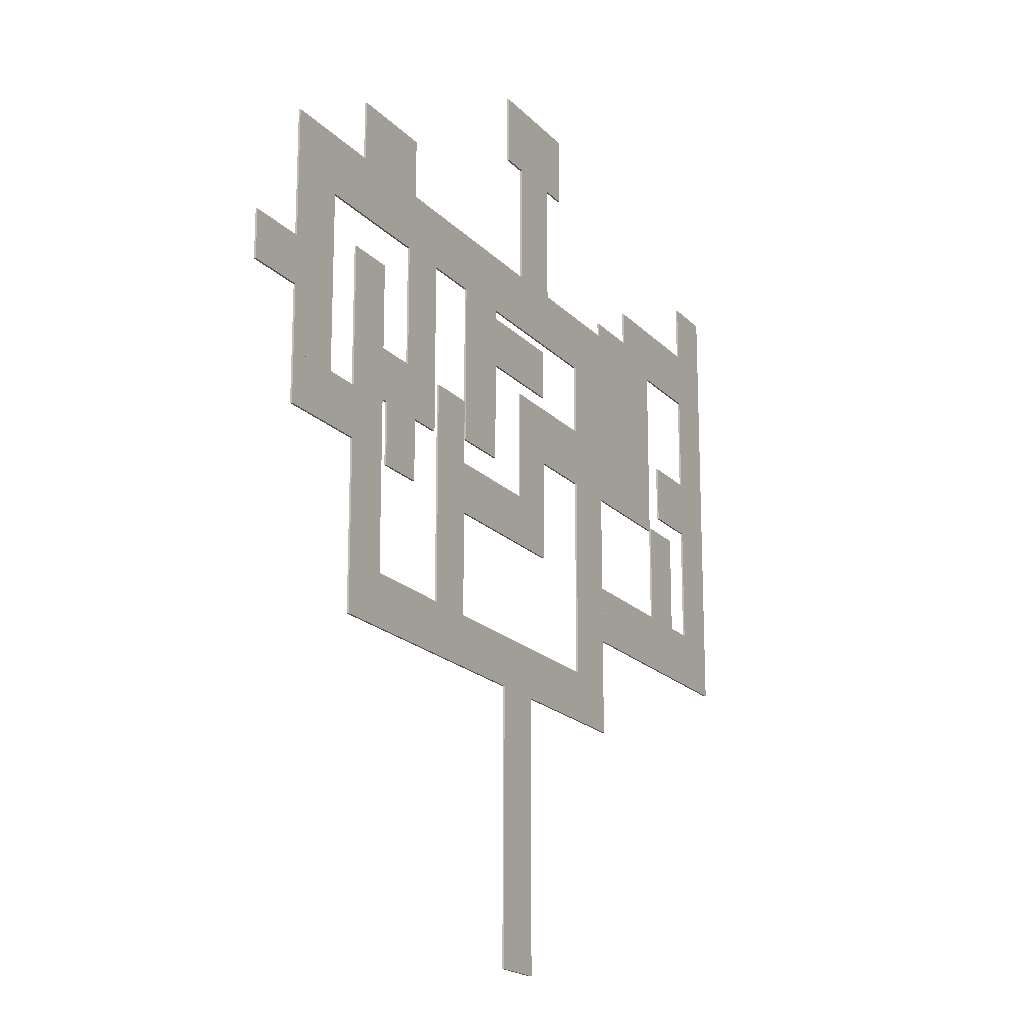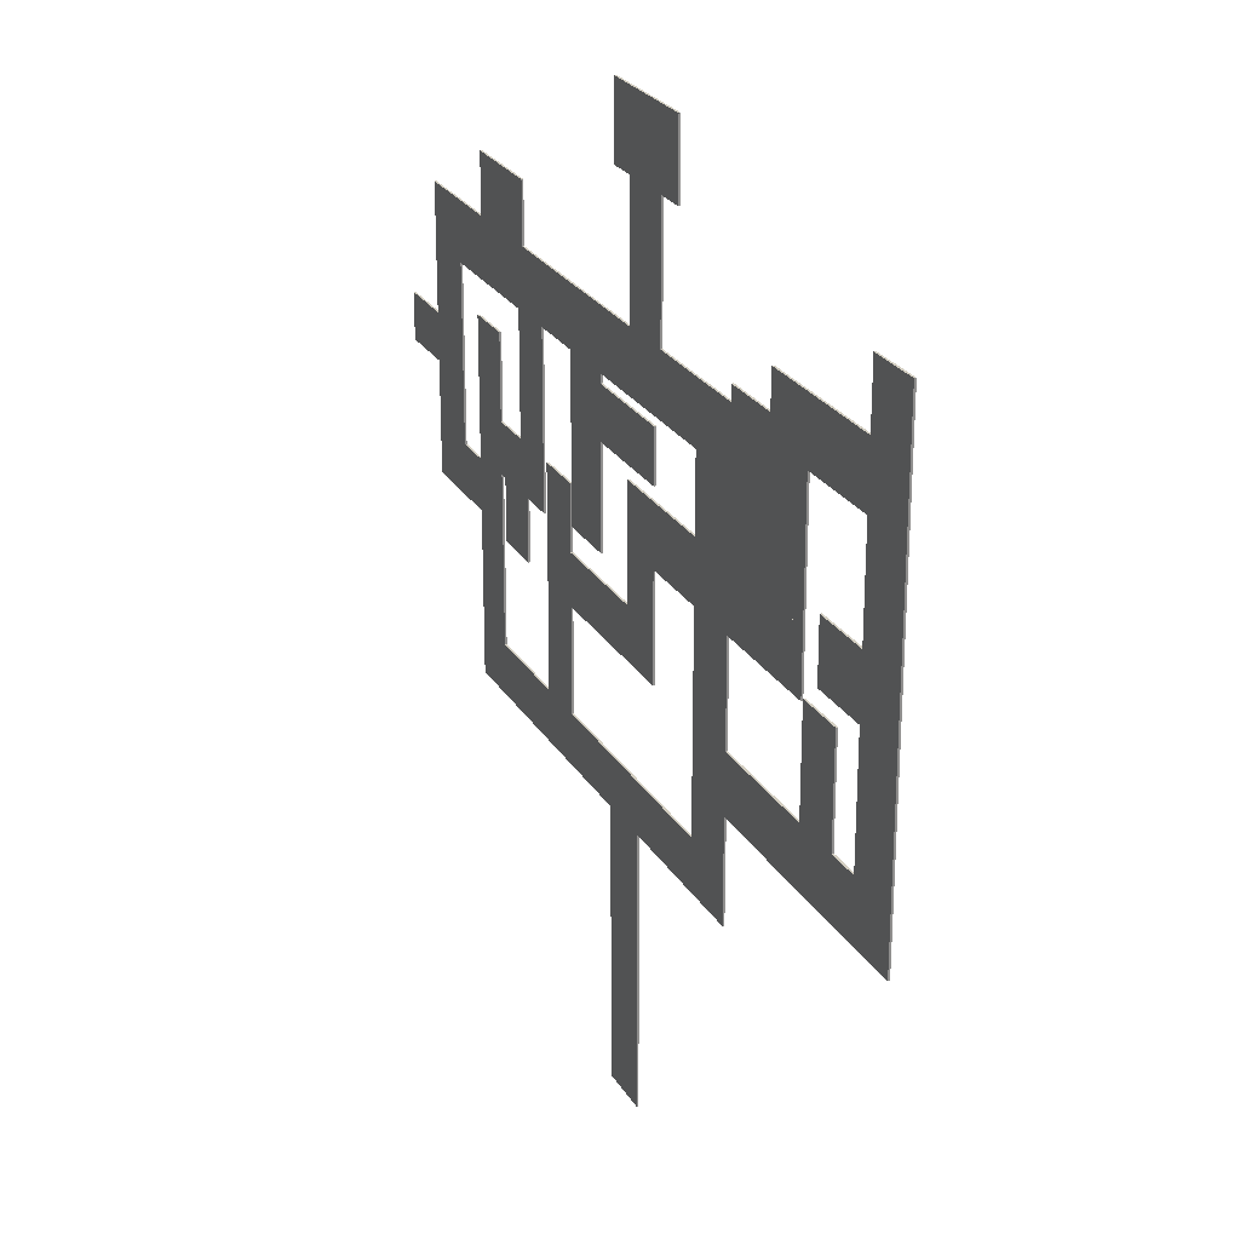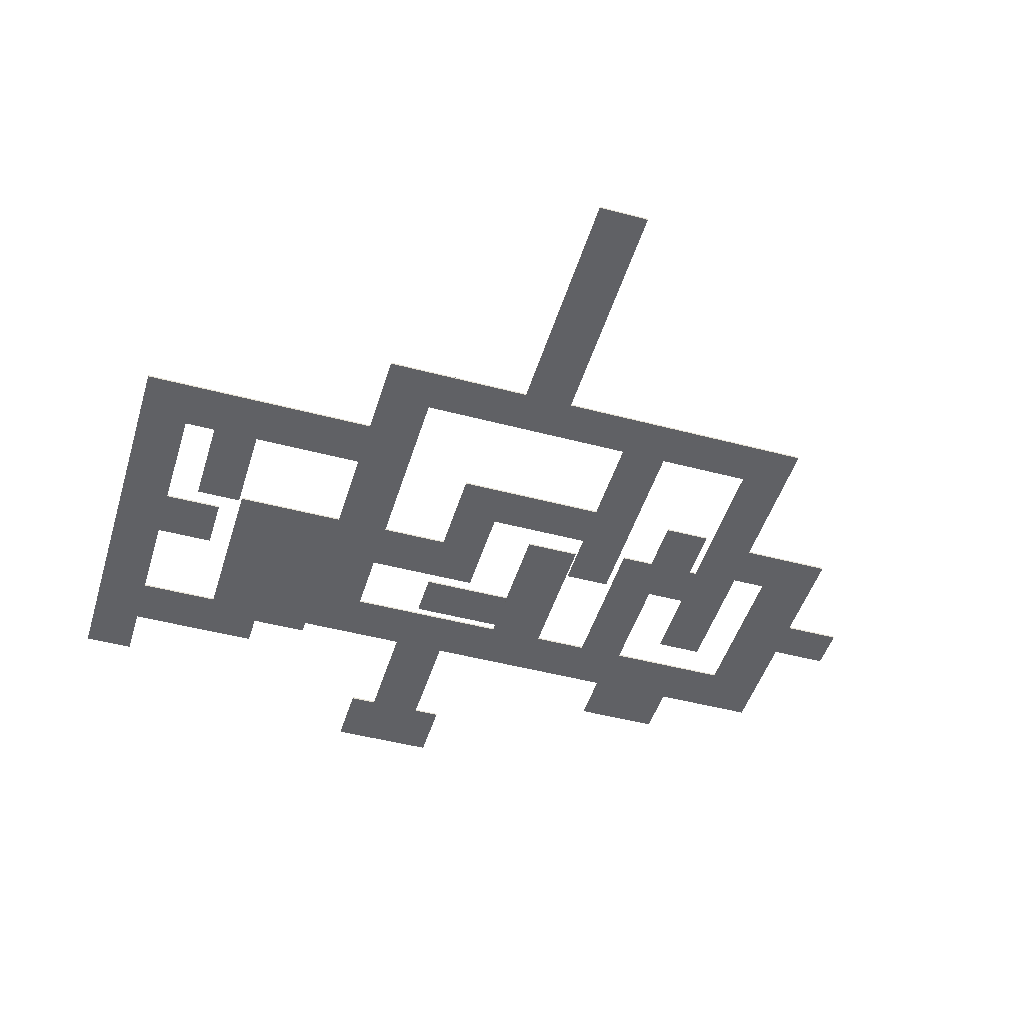
<metadata>
{"format":"obj","ext":"obj","renderer":"f3d","projection":"perspective","resolution":1024,"background":"white","views":[{"elev":-18.6,"azim":-61.7,"up":"+Z"},{"elev":25.2,"azim":65.7,"up":"+Z"},{"elev":-47.3,"azim":163.3,"up":"+Y"}]}
</metadata>
<code>
g Floor1
v 23.5 1 448
v -36 1 448
v 23.5 0 448
v -36 0 448
v -36 1 411.8
v -36 1 448
v 23.5 1 411.8
v 23.5 1 448
v -36 1 448
v -36 1 411.8
v -36 0 448
v -36 0 411.8
v -36 1 411.8
v 23.5 1 411.8
v -36 0 411.8
v 23.5 0 411.8
v 23.5 0 411.8
v 23.5 0 448
v -36 0 411.8
v -36 0 448
v 23.5 1 411.8
v 23.5 1 448
v 23.5 0 411.8
v 23.5 0 448
f 1 2 3
f 3 2 4
f 5 6 7
f 7 6 8
f 9 10 11
f 11 10 12
f 13 14 15
f 15 14 16
f 17 18 19
f 19 18 20
f 21 22 23
f 23 22 24
g Floor2
v 135.5 1 253.1
v 135.5 1 200.2
v 135.5 0 253.1
v 135.5 0 200.2
v 161.5 1 200.2
v 135.5 1 200.2
v 161.5 1 253.1
v 135.5 1 253.1
v 135.5 1 200.2
v 161.5 1 200.2
v 135.5 0 200.2
v 161.5 0 200.2
v 161.5 1 200.2
v 161.5 1 253.1
v 161.5 0 200.2
v 161.5 0 253.1
v 161.5 0 253.1
v 135.5 0 253.1
v 161.5 0 200.2
v 135.5 0 200.2
v 161.5 1 253.1
v 135.5 1 253.1
v 161.5 0 253.1
v 135.5 0 253.1
f 25 26 27
f 27 26 28
f 29 30 31
f 31 30 32
f 33 34 35
f 35 34 36
f 37 38 39
f 39 38 40
f 41 42 43
f 43 42 44
f 45 46 47
f 47 46 48
g Floor3
v -50 1 237.2
v -50 1 318.8
v -50 0 237.2
v -50 0 318.8
v -81 1 318.8
v -50 1 318.8
v -81 1 237.2
v -50 1 237.2
v -50 1 318.8
v -81 1 318.8
v -50 0 318.8
v -81 0 318.8
v -81 1 318.8
v -81 1 237.2
v -81 0 318.8
v -81 0 237.2
v -81 0 237.2
v -50 0 237.2
v -81 0 318.8
v -50 0 318.8
v -81 1 237.2
v -50 1 237.2
v -81 0 237.2
v -50 0 237.2
f 49 50 51
f 51 50 52
f 53 54 55
f 55 54 56
f 57 58 59
f 59 58 60
f 61 62 63
f 63 62 64
f 65 66 67
f 67 66 68
f 69 70 71
f 71 70 72
g Floor4
v 41.5 1 348.8
v -237.8 1 348.8
v 41.5 0 348.8
v -237.8 0 348.8
v -237.8 1 318.8
v -237.8 1 348.8
v 41.5 1 318.8
v 41.5 1 348.8
v -237.8 1 348.8
v -237.8 1 318.8
v -237.8 0 348.8
v -237.8 0 318.8
v -237.8 1 318.8
v 41.5 1 318.8
v -237.8 0 318.8
v 41.5 0 318.8
v 41.5 0 318.8
v 41.5 0 348.8
v -237.8 0 318.8
v -237.8 0 348.8
v 41.5 1 318.8
v 41.5 1 348.8
v 41.5 0 318.8
v 41.5 0 348.8
f 73 74 75
f 75 74 76
f 77 78 79
f 79 78 80
f 81 82 83
f 83 82 84
f 85 86 87
f 87 86 88
f 89 90 91
f 91 90 92
f 93 94 95
f 95 94 96
g Floor5
v 104 1 374.5
v 104 1 281.5
v 104 0 374.5
v 104 0 281.5
v 134 1 281.5
v 104 1 281.5
v 134 1 374.5
v 104 1 374.5
v 104 1 281.5
v 134 1 281.5
v 104 0 281.5
v 134 0 281.5
v 134 1 281.5
v 134 1 374.5
v 134 0 281.5
v 134 0 374.5
v 134 0 374.5
v 104 0 374.5
v 134 0 281.5
v 104 0 281.5
v 134 1 374.5
v 104 1 374.5
v 134 0 374.5
v 104 0 374.5
f 97 98 99
f 99 98 100
f 101 102 103
f 103 102 104
f 105 106 107
f 107 106 108
f 109 110 111
f 111 110 112
f 113 114 115
f 115 114 116
f 117 118 119
f 119 118 120
g Floor6
v 71.5 1 281.5
v 71.5 1 251.2
v 71.5 0 281.5
v 71.5 0 251.2
v 134 1 251.2
v 71.5 1 251.2
v 134 1 281.5
v 71.5 1 281.5
v 71.5 1 251.2
v 134 1 251.2
v 71.5 0 251.2
v 134 0 251.2
v 134 1 251.2
v 134 1 281.5
v 134 0 251.2
v 134 0 281.5
v 134 0 281.5
v 71.5 0 281.5
v 134 0 251.2
v 71.5 0 251.2
v 134 1 281.5
v 71.5 1 281.5
v 134 0 281.5
v 71.5 0 281.5
f 121 122 123
f 123 122 124
f 125 126 127
f 127 126 128
f 129 130 131
f 131 130 132
f 133 134 135
f 135 134 136
f 137 138 139
f 139 138 140
f 141 142 143
f 143 142 144
g Floor7
v -23 1 281.5
v -23 1 198.5
v -23 0 281.5
v -23 0 198.5
v 3 1 198.5
v -23 1 198.5
v 3 1 281.5
v -23 1 281.5
v -23 1 198.5
v 3 1 198.5
v -23 0 198.5
v 3 0 198.5
v 3 1 198.5
v 3 1 281.5
v 3 0 198.5
v 3 0 281.5
v 3 0 281.5
v -23 0 281.5
v 3 0 198.5
v -23 0 198.5
v 3 1 281.5
v -23 1 281.5
v 3 0 281.5
v -23 0 281.5
f 145 146 147
f 147 146 148
f 149 150 151
f 151 150 152
f 153 154 155
f 155 154 156
f 157 158 159
f 159 158 160
f 161 162 163
f 163 162 164
f 165 166 167
f 167 166 168
g Floor8
v 3 1 281.5
v 3 1 251.2
v 3 0 281.5
v 3 0 251.2
v 41.5 1 251.2
v 3 1 251.2
v 41.5 1 281.5
v 3 1 281.5
v 3 1 251.2
v 41.5 1 251.2
v 3 0 251.2
v 41.5 0 251.2
v 41.5 1 251.2
v 41.5 1 281.5
v 41.5 0 251.2
v 41.5 0 281.5
v 41.5 0 281.5
v 3 0 281.5
v 41.5 0 251.2
v 3 0 251.2
v 41.5 1 281.5
v 3 1 281.5
v 41.5 0 281.5
v 3 0 281.5
f 169 170 171
f 171 170 172
f 173 174 175
f 175 174 176
f 177 178 179
f 179 178 180
f 181 182 183
f 183 182 184
f 185 186 187
f 187 186 188
f 189 190 191
f 191 190 192
g Floor9
v -108.2 1 257.2
v -108.2 1 224.5
v -108.2 0 257.2
v -108.2 0 224.5
v -82.25 1 224.5
v -108.2 1 224.5
v -82.25 1 257.2
v -108.2 1 257.2
v -108.2 1 224.5
v -82.25 1 224.5
v -108.2 0 224.5
v -82.25 0 224.5
v -82.25 1 224.5
v -82.25 1 257.2
v -82.25 0 224.5
v -82.25 0 257.2
v -82.25 0 257.2
v -108.2 0 257.2
v -82.25 0 224.5
v -108.2 0 224.5
v -82.25 1 257.2
v -108.2 1 257.2
v -82.25 0 257.2
v -108.2 0 257.2
f 193 194 195
f 195 194 196
f 197 198 199
f 199 198 200
f 201 202 203
f 203 202 204
f 205 206 207
f 207 206 208
f 209 210 211
f 211 210 212
f 213 214 215
f 215 214 216
g Floor10
v -108.2 1 198.5
v -108.2 1 145.8
v -108.2 0 198.5
v -108.2 0 145.8
v -82.25 1 145.8
v -108.2 1 145.8
v -82.25 1 198.5
v -108.2 1 198.5
v -108.2 1 145.8
v -82.25 1 145.8
v -108.2 0 145.8
v -82.25 0 145.8
v -82.25 1 145.8
v -82.25 1 198.5
v -82.25 0 145.8
v -82.25 0 198.5
v -82.25 0 198.5
v -108.2 0 198.5
v -82.25 0 145.8
v -108.2 0 145.8
v -82.25 1 198.5
v -108.2 1 198.5
v -82.25 0 198.5
v -108.2 0 198.5
f 217 218 219
f 219 218 220
f 221 222 223
f 223 222 224
f 225 226 227
f 227 226 228
f 229 230 231
f 231 230 232
f 233 234 235
f 235 234 236
f 237 238 239
f 239 238 240
g Floor11
v -187 1 300.2
v -187 1 145.8
v -187 0 300.2
v -187 0 145.8
v -161 1 145.8
v -187 1 145.8
v -161 1 300.2
v -187 1 300.2
v -187 1 145.8
v -161 1 145.8
v -187 0 145.8
v -161 0 145.8
v -161 1 145.8
v -161 1 300.2
v -161 0 145.8
v -161 0 300.2
v -161 0 300.2
v -187 0 300.2
v -161 0 145.8
v -187 0 145.8
v -161 1 300.2
v -187 1 300.2
v -161 0 300.2
v -187 0 300.2
f 241 242 243
f 243 242 244
f 245 246 247
f 247 246 248
f 249 250 251
f 251 250 252
f 253 254 255
f 255 254 256
f 257 258 259
f 259 258 260
f 261 262 263
f 263 262 264
g Floor12
v -40 1 119.8
v -40 1 -20.25
v -40 0 119.8
v -40 0 -20.25
v -12 1 -20.25
v -40 1 -20.25
v -12 1 119.8
v -40 1 119.8
v -40 1 -20.25
v -12 1 -20.25
v -40 0 -20.25
v -12 0 -20.25
v -12 1 -20.25
v -12 1 119.8
v -12 0 -20.25
v -12 0 119.8
v -12 0 119.8
v -40 0 119.8
v -12 0 -20.25
v -40 0 -20.25
v -12 1 119.8
v -40 1 119.8
v -12 0 119.8
v -40 0 119.8
f 265 266 267
f 267 266 268
f 269 270 271
f 271 270 272
f 273 274 275
f 275 274 276
f 277 278 279
f 279 278 280
f 281 282 283
f 283 282 284
f 285 286 287
f 287 286 288
g Floor13
v -187 1 145.8
v -187 1 119.8
v -187 0 145.8
v -187 0 119.8
v 71.5 1 119.8
v -187 1 119.8
v 71.5 1 145.8
v -187 1 145.8
v -187 1 119.8
v 71.5 1 119.8
v -187 0 119.8
v 71.5 0 119.8
v 71.5 1 119.8
v 71.5 1 145.8
v 71.5 0 119.8
v 71.5 0 145.8
v 71.5 0 145.8
v -187 0 145.8
v 71.5 0 119.8
v -187 0 119.8
v 71.5 1 145.8
v -187 1 145.8
v 71.5 0 145.8
v -187 0 145.8
f 289 290 291
f 291 290 292
f 293 294 295
f 295 294 296
f 297 298 299
f 299 298 300
f 301 302 303
f 303 302 304
f 305 306 307
f 307 306 308
f 309 310 311
f 311 310 312
g Floor14
v -138 1 318.8
v -138 1 257.5
v -138 0 318.8
v -138 0 257.5
v -112 1 257.5
v -138 1 257.5
v -112 1 318.8
v -138 1 318.8
v -138 1 257.5
v -112 1 257.5
v -138 0 257.5
v -112 0 257.5
v -112 1 257.5
v -112 1 318.8
v -112 0 257.5
v -112 0 318.8
v -112 0 318.8
v -138 0 318.8
v -112 0 257.5
v -138 0 257.5
v -112 1 318.8
v -138 1 318.8
v -112 0 318.8
v -138 0 318.8
f 313 314 315
f 315 314 316
f 317 318 319
f 319 318 320
f 321 322 323
f 323 322 324
f 325 326 327
f 327 326 328
f 329 330 331
f 331 330 332
f 333 334 335
f 335 334 336
g Floor15
v 207.2 1 200.2
v 207.2 1 405
v 207.2 0 200.2
v 207.2 0 405
v 179.2 1 405
v 207.2 1 405
v 179.2 1 200.2
v 207.2 1 200.2
v 207.2 1 405
v 179.2 1 405
v 207.2 0 405
v 179.2 0 405
v 179.2 1 405
v 179.2 1 200.2
v 179.2 0 405
v 179.2 0 200.2
v 179.2 0 200.2
v 207.2 0 200.2
v 179.2 0 405
v 207.2 0 405
v 179.2 1 200.2
v 207.2 1 200.2
v 179.2 0 200.2
v 207.2 0 200.2
f 337 338 339
f 339 338 340
f 341 342 343
f 343 342 344
f 345 346 347
f 347 346 348
f 349 350 351
f 351 350 352
f 353 354 355
f 355 354 356
f 357 358 359
f 359 358 360
g Floor16
v -23 1 224.5
v -108.2 1 224.5
v -23 0 224.5
v -108.2 0 224.5
v -108.2 1 198.5
v -108.2 1 224.5
v -23 1 198.5
v -23 1 224.5
v -108.2 1 224.5
v -108.2 1 198.5
v -108.2 0 224.5
v -108.2 0 198.5
v -108.2 1 198.5
v -23 1 198.5
v -108.2 0 198.5
v -23 0 198.5
v -23 0 198.5
v -23 0 224.5
v -108.2 0 198.5
v -108.2 0 224.5
v -23 1 198.5
v -23 1 224.5
v -23 0 198.5
v -23 0 224.5
f 361 362 363
f 363 362 364
f 365 366 367
f 367 366 368
f 369 370 371
f 371 370 372
f 373 374 375
f 375 374 376
f 377 378 379
f 379 378 380
f 381 382 383
f 383 382 384
g Floor17
v 41.5 1 348.8
v 41.5 1 145.8
v 41.5 0 348.8
v 41.5 0 145.8
v 71.5 1 145.8
v 41.5 1 145.8
v 71.5 1 348.8
v 41.5 1 348.8
v 41.5 1 145.8
v 71.5 1 145.8
v 41.5 0 145.8
v 71.5 0 145.8
v 71.5 1 145.8
v 71.5 1 348.8
v 71.5 0 145.8
v 71.5 0 348.8
v 71.5 0 348.8
v 41.5 0 348.8
v 71.5 0 145.8
v 41.5 0 145.8
v 71.5 1 348.8
v 41.5 1 348.8
v 71.5 0 348.8
v 41.5 0 348.8
f 385 386 387
f 387 386 388
f 389 390 391
f 391 390 392
f 393 394 395
f 395 394 396
f 397 398 399
f 399 398 400
f 401 402 403
f 403 402 404
f 405 406 407
f 407 406 408
g Floor18
v 207.2 1 170.5
v 207.2 1 200.2
v 207.2 0 170.5
v 207.2 0 200.2
v 71.25 1 200.2
v 207.2 1 200.2
v 71.25 1 170.5
v 207.2 1 170.5
v 207.2 1 200.2
v 71.25 1 200.2
v 207.2 0 200.2
v 71.25 0 200.2
v 71.25 1 200.2
v 71.25 1 170.5
v 71.25 0 200.2
v 71.25 0 170.5
v 71.25 0 170.5
v 207.2 0 170.5
v 71.25 0 200.2
v 207.2 0 200.2
v 71.25 1 170.5
v 207.2 1 170.5
v 71.25 0 170.5
v 207.2 0 170.5
f 409 410 411
f 411 410 412
f 413 414 415
f 415 414 416
f 417 418 419
f 419 418 420
f 421 422 423
f 423 422 424
f 425 426 427
f 427 426 428
f 429 430 431
f 431 430 432
g Floor19
v 2.875 1 314.2
v -50.12 1 314.2
v 2.875 0 314.2
v -50.12 0 314.2
v -50.12 1 288.2
v -50.12 1 314.2
v 2.875 1 288.2
v 2.875 1 314.2
v -50.12 1 314.2
v -50.12 1 288.2
v -50.12 0 314.2
v -50.12 0 288.2
v -50.12 1 288.2
v 2.875 1 288.2
v -50.12 0 288.2
v 2.875 0 288.2
v 2.875 0 288.2
v 2.875 0 314.2
v -50.12 0 288.2
v -50.12 0 314.2
v 2.875 1 288.2
v 2.875 1 314.2
v 2.875 0 288.2
v 2.875 0 314.2
f 433 434 435
f 435 434 436
f 437 438 439
f 439 438 440
f 441 442 443
f 443 442 444
f 445 446 447
f 447 446 448
f 449 450 451
f 451 450 452
f 453 454 455
f 455 454 456
g Floor20
v -161 1 257.5
v -161 1 231.5
v -161 0 257.5
v -161 0 231.5
v -112 1 231.5
v -161 1 231.5
v -112 1 257.5
v -161 1 257.5
v -161 1 231.5
v -112 1 231.5
v -161 0 231.5
v -112 0 231.5
v -112 1 231.5
v -112 1 257.5
v -112 0 231.5
v -112 0 257.5
v -112 0 257.5
v -161 0 257.5
v -112 0 231.5
v -161 0 231.5
v -112 1 257.5
v -161 1 257.5
v -112 0 257.5
v -161 0 257.5
f 457 458 459
f 459 458 460
f 461 462 463
f 463 462 464
f 465 466 467
f 467 466 468
f 469 470 471
f 471 470 472
f 473 474 475
f 475 474 476
f 477 478 479
f 479 478 480
g Floor21
v -130.8 1 200
v -130.8 1 231.5
v -130.8 0 200
v -130.8 0 231.5
v -156.8 1 231.5
v -130.8 1 231.5
v -156.8 1 200
v -130.8 1 200
v -130.8 1 231.5
v -156.8 1 231.5
v -130.8 0 231.5
v -156.8 0 231.5
v -156.8 1 231.5
v -156.8 1 200
v -156.8 0 231.5
v -156.8 0 200
v -156.8 0 200
v -130.8 0 200
v -156.8 0 231.5
v -130.8 0 231.5
v -156.8 1 200
v -130.8 1 200
v -156.8 0 200
v -130.8 0 200
f 481 482 483
f 483 482 484
f 485 486 487
f 487 486 488
f 489 490 491
f 491 490 492
f 493 494 495
f 495 494 496
f 497 498 499
f 499 498 500
f 501 502 503
f 503 502 504
g Floor22
v -237.8 1 229.8
v -237.8 1 203.8
v -237.8 0 229.8
v -237.8 0 203.8
v -187 1 203.8
v -237.8 1 203.8
v -187 1 229.8
v -237.8 1 229.8
v -237.8 1 203.8
v -187 1 203.8
v -237.8 0 203.8
v -187 0 203.8
v -187 1 203.8
v -187 1 229.8
v -187 0 203.8
v -187 0 229.8
v -187 0 229.8
v -237.8 0 229.8
v -187 0 203.8
v -237.8 0 203.8
v -187 1 229.8
v -237.8 1 229.8
v -187 0 229.8
v -237.8 0 229.8
f 505 506 507
f 507 506 508
f 509 510 511
f 511 510 512
f 513 514 515
f 515 514 516
f 517 518 519
f 519 518 520
f 521 522 523
f 523 522 524
f 525 526 527
f 527 526 528
g Floor23
v 8.5 1 411.8
v -21 1 411.8
v 8.5 0 411.8
v -21 0 411.8
v -21 1 348.8
v -21 1 411.8
v 8.5 1 348.8
v 8.5 1 411.8
v -21 1 411.8
v -21 1 348.8
v -21 0 411.8
v -21 0 348.8
v -21 1 348.8
v 8.5 1 348.8
v -21 0 348.8
v 8.5 0 348.8
v 8.5 0 348.8
v 8.5 0 411.8
v -21 0 348.8
v -21 0 411.8
v 8.5 1 348.8
v 8.5 1 411.8
v 8.5 0 348.8
v 8.5 0 411.8
f 529 530 531
f 531 530 532
f 533 534 535
f 535 534 536
f 537 538 539
f 539 538 540
f 541 542 543
f 543 542 544
f 545 546 547
f 547 546 548
f 549 550 551
f 551 550 552
g Floor24
v 179.2 1 262.5
v 179.2 1 292.8
v 179.2 0 262.5
v 179.2 0 292.8
v 146.5 1 292.8
v 179.2 1 292.8
v 146.5 1 262.5
v 179.2 1 262.5
v 179.2 1 292.8
v 146.5 1 292.8
v 179.2 0 292.8
v 146.5 0 292.8
v 146.5 1 292.8
v 146.5 1 262.5
v 146.5 0 292.8
v 146.5 0 262.5
v 146.5 0 262.5
v 179.2 0 262.5
v 146.5 0 292.8
v 179.2 0 292.8
v 146.5 1 262.5
v 179.2 1 262.5
v 146.5 0 262.5
v 179.2 0 262.5
f 553 554 555
f 555 554 556
f 557 558 559
f 559 558 560
f 561 562 563
f 563 562 564
f 565 566 567
f 567 566 568
f 569 570 571
f 571 570 572
f 573 574 575
f 575 574 576
g Floor25
v 179.2 1 344.5
v 179.2 1 374.5
v 179.2 0 344.5
v 179.2 0 374.5
v 134 1 374.5
v 179.2 1 374.5
v 134 1 344.5
v 179.2 1 344.5
v 179.2 1 374.5
v 134 1 374.5
v 179.2 0 374.5
v 134 0 374.5
v 134 1 374.5
v 134 1 344.5
v 134 0 374.5
v 134 0 344.5
v 134 0 344.5
v 179.2 0 344.5
v 134 0 374.5
v 179.2 0 374.5
v 134 1 344.5
v 179.2 1 344.5
v 134 0 344.5
v 179.2 0 344.5
f 577 578 579
f 579 578 580
f 581 582 583
f 583 582 584
f 585 586 587
f 587 586 588
f 589 590 591
f 591 590 592
f 593 594 595
f 595 594 596
f 597 598 599
f 599 598 600
g Floor26
v 71.5 1 356.2
v 71.5 1 281.5
v 71.5 0 356.2
v 71.5 0 281.5
v 104 1 281.5
v 71.5 1 281.5
v 104 1 356.2
v 71.5 1 356.2
v 71.5 1 281.5
v 104 1 281.5
v 71.5 0 281.5
v 104 0 281.5
v 104 1 281.5
v 104 1 356.2
v 104 0 281.5
v 104 0 356.2
v 104 0 356.2
v 71.5 0 356.2
v 104 0 281.5
v 71.5 0 281.5
v 104 1 356.2
v 71.5 1 356.2
v 104 0 356.2
v 71.5 0 356.2
f 601 602 603
f 603 602 604
f 605 606 607
f 607 606 608
f 609 610 611
f 611 610 612
f 613 614 615
f 615 614 616
f 617 618 619
f 619 618 620
f 621 622 623
f 623 622 624
g Floor27
v -237.8 1 318.8
v -237.8 1 229.2
v -237.8 0 318.8
v -237.8 0 229.2
v -206.8 1 229.2
v -237.8 1 229.2
v -206.8 1 318.8
v -237.8 1 318.8
v -237.8 1 229.2
v -206.8 1 229.2
v -237.8 0 229.2
v -206.8 0 229.2
v -206.8 1 229.2
v -206.8 1 318.8
v -206.8 0 229.2
v -206.8 0 318.8
v -206.8 0 318.8
v -237.8 0 318.8
v -206.8 0 229.2
v -237.8 0 229.2
v -206.8 1 318.8
v -237.8 1 318.8
v -206.8 0 318.8
v -237.8 0 318.8
f 625 626 627
f 627 626 628
f 629 630 631
f 631 630 632
f 633 634 635
f 635 634 636
f 637 638 639
f 639 638 640
f 641 642 643
f 643 642 644
f 645 646 647
f 647 646 648
g Floor28
v -269.8 1 285
v -269.8 1 261
v -269.8 0 285
v -269.8 0 261
v -237.8 1 261
v -269.8 1 261
v -237.8 1 285
v -269.8 1 285
v -269.8 1 261
v -237.8 1 261
v -269.8 0 261
v -237.8 0 261
v -237.8 1 261
v -237.8 1 285
v -237.8 0 261
v -237.8 0 285
v -237.8 0 285
v -269.8 0 285
v -237.8 0 261
v -269.8 0 261
v -237.8 1 285
v -269.8 1 285
v -237.8 0 285
v -269.8 0 285
f 649 650 651
f 651 650 652
f 653 654 655
f 655 654 656
f 657 658 659
f 659 658 660
f 661 662 663
f 663 662 664
f 665 666 667
f 667 666 668
f 669 670 671
f 671 670 672
g Floor29
v -132.8 1 378.8
v -180.2 1 378.8
v -132.8 0 378.8
v -180.2 0 378.8
v -180.2 1 348.8
v -180.2 1 378.8
v -132.8 1 348.8
v -132.8 1 378.8
v -180.2 1 378.8
v -180.2 1 348.8
v -180.2 0 378.8
v -180.2 0 348.8
v -180.2 1 348.8
v -132.8 1 348.8
v -180.2 0 348.8
v -132.8 0 348.8
v -132.8 0 348.8
v -132.8 0 378.8
v -180.2 0 348.8
v -180.2 0 378.8
v -132.8 1 348.8
v -132.8 1 378.8
v -132.8 0 348.8
v -132.8 0 378.8
f 673 674 675
f 675 674 676
f 677 678 679
f 679 678 680
f 681 682 683
f 683 682 684
f 685 686 687
f 687 686 688
f 689 690 691
f 691 690 692
f 693 694 695
f 695 694 696

</code>
